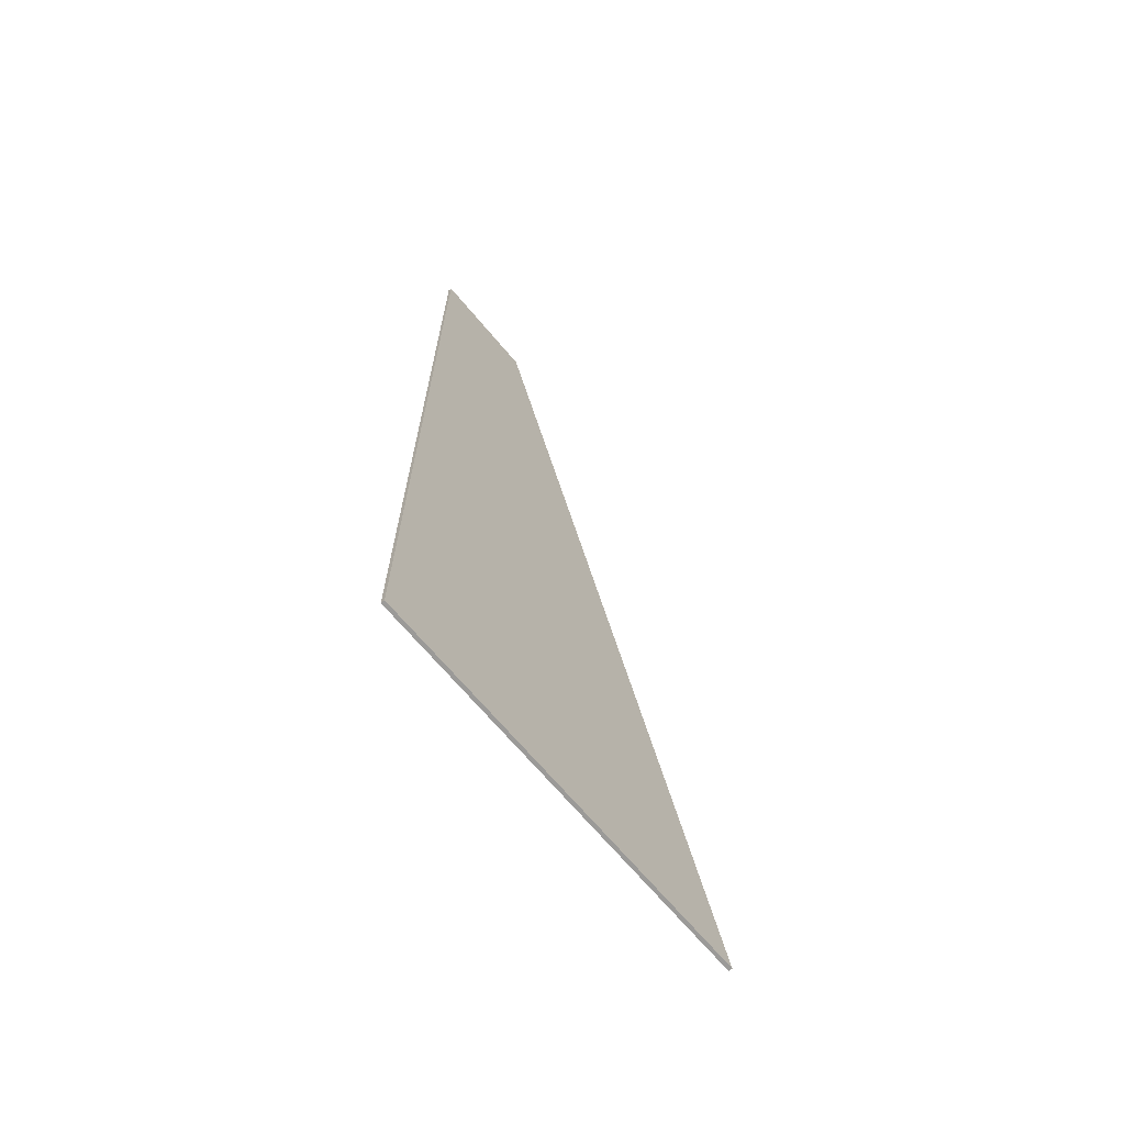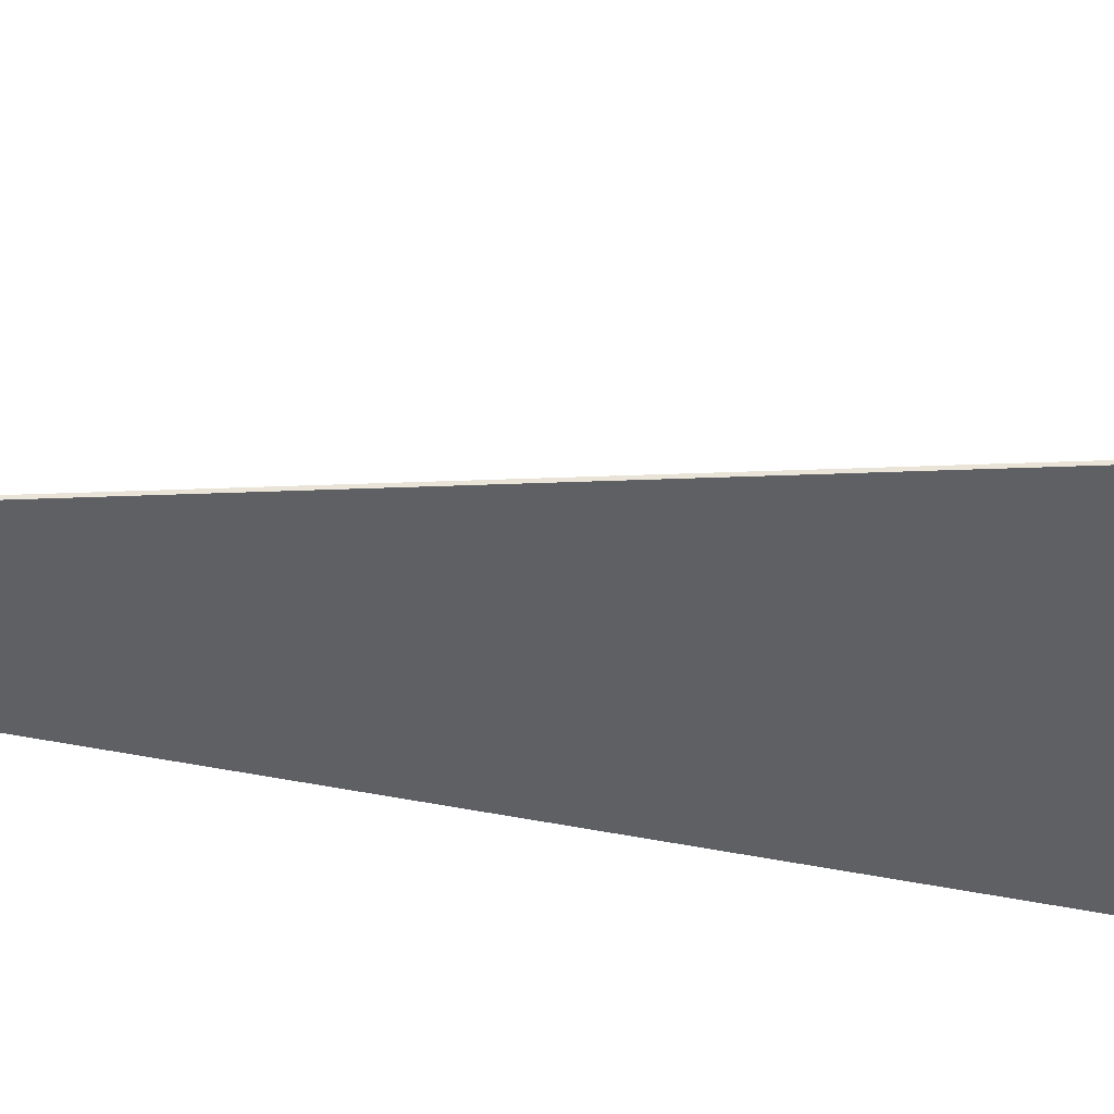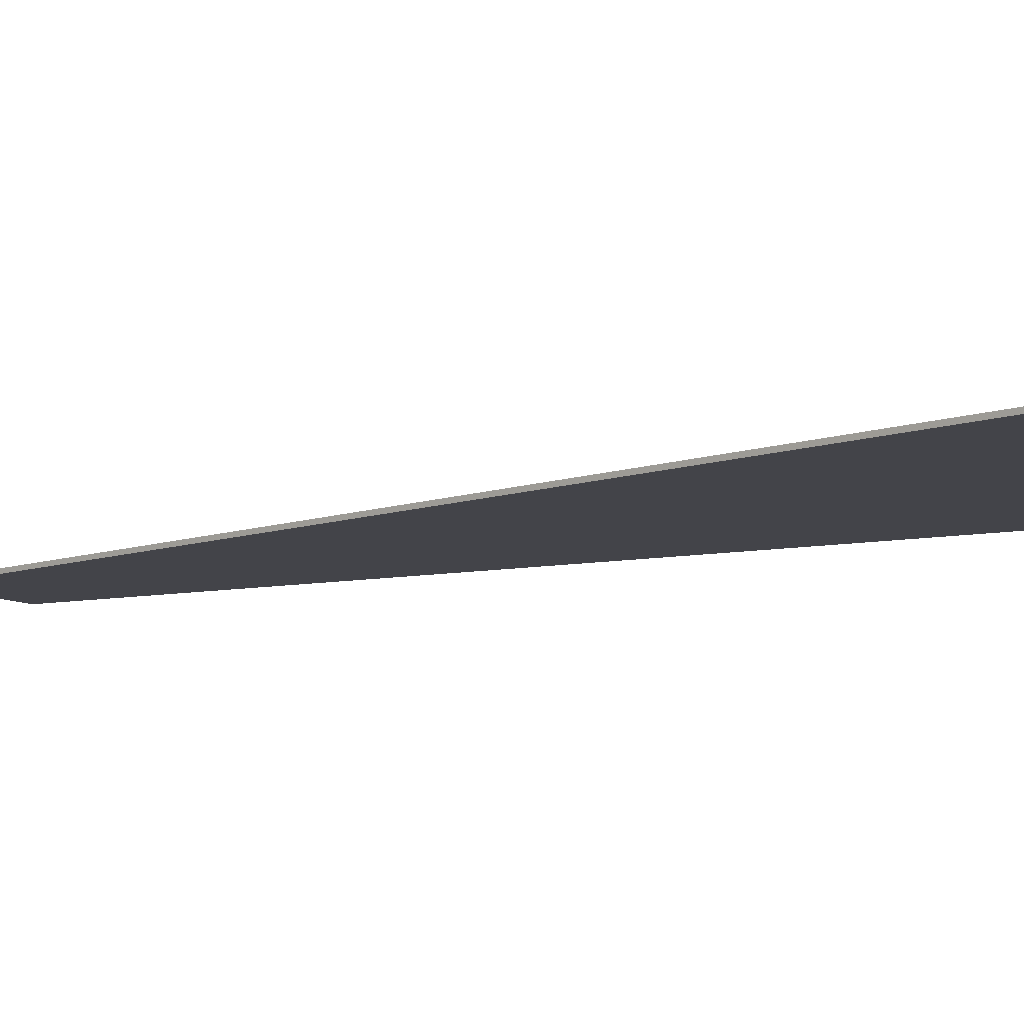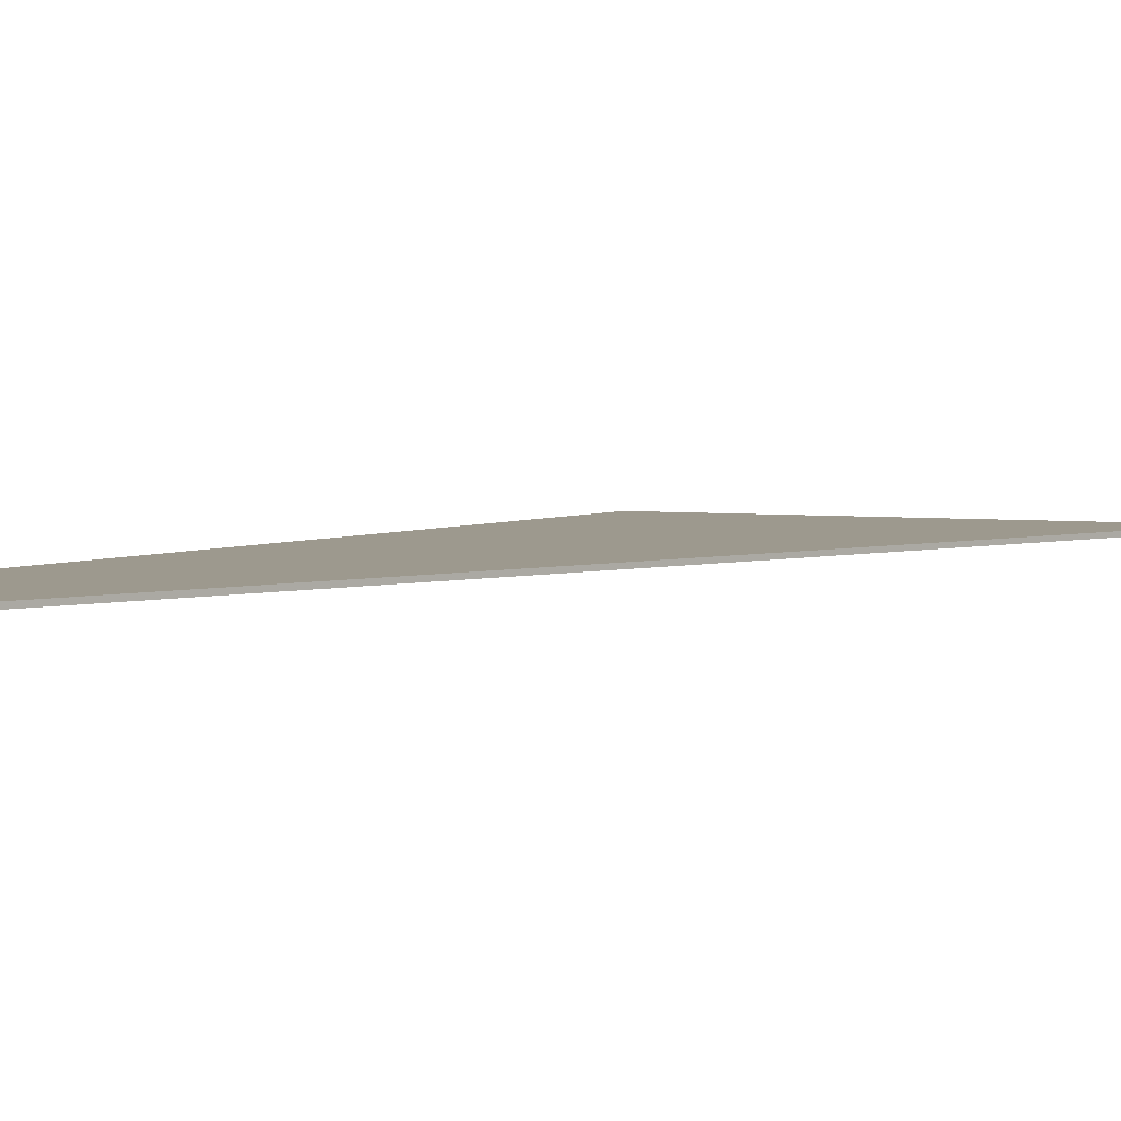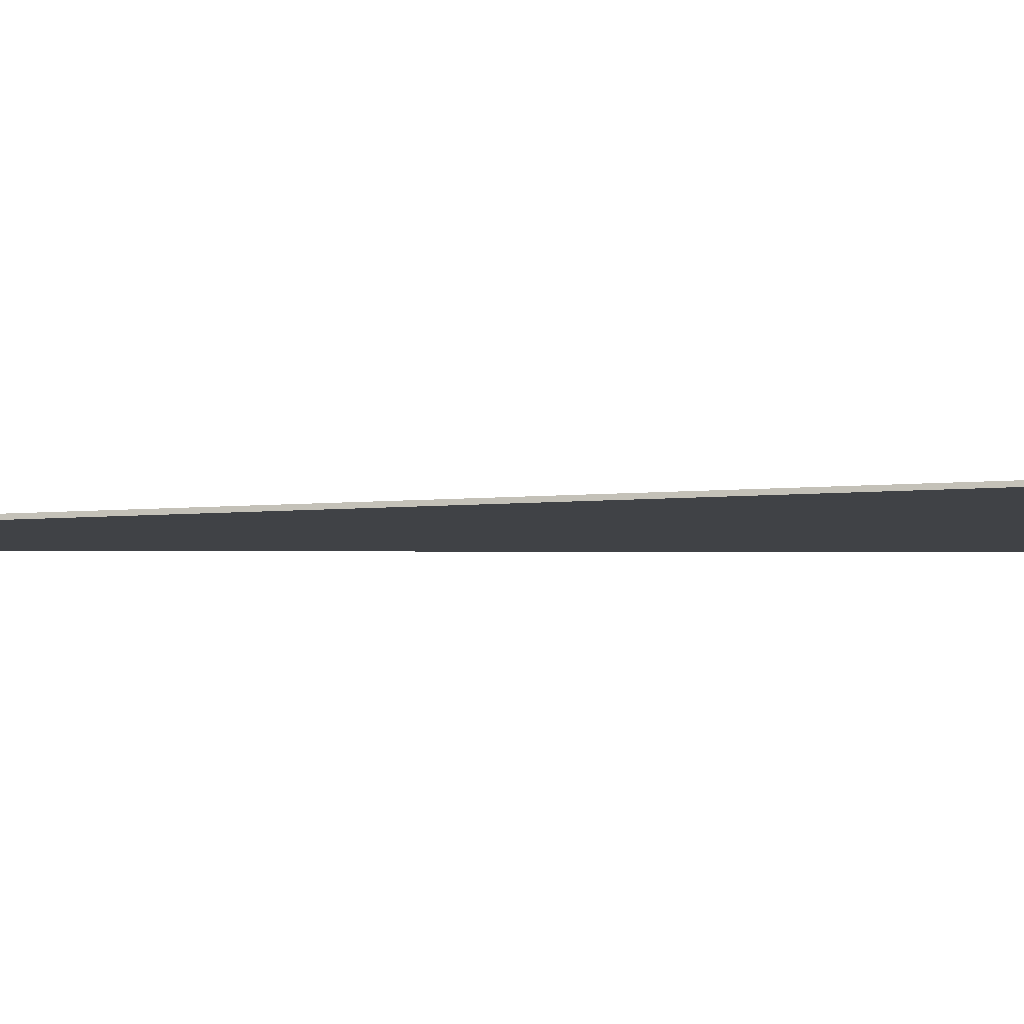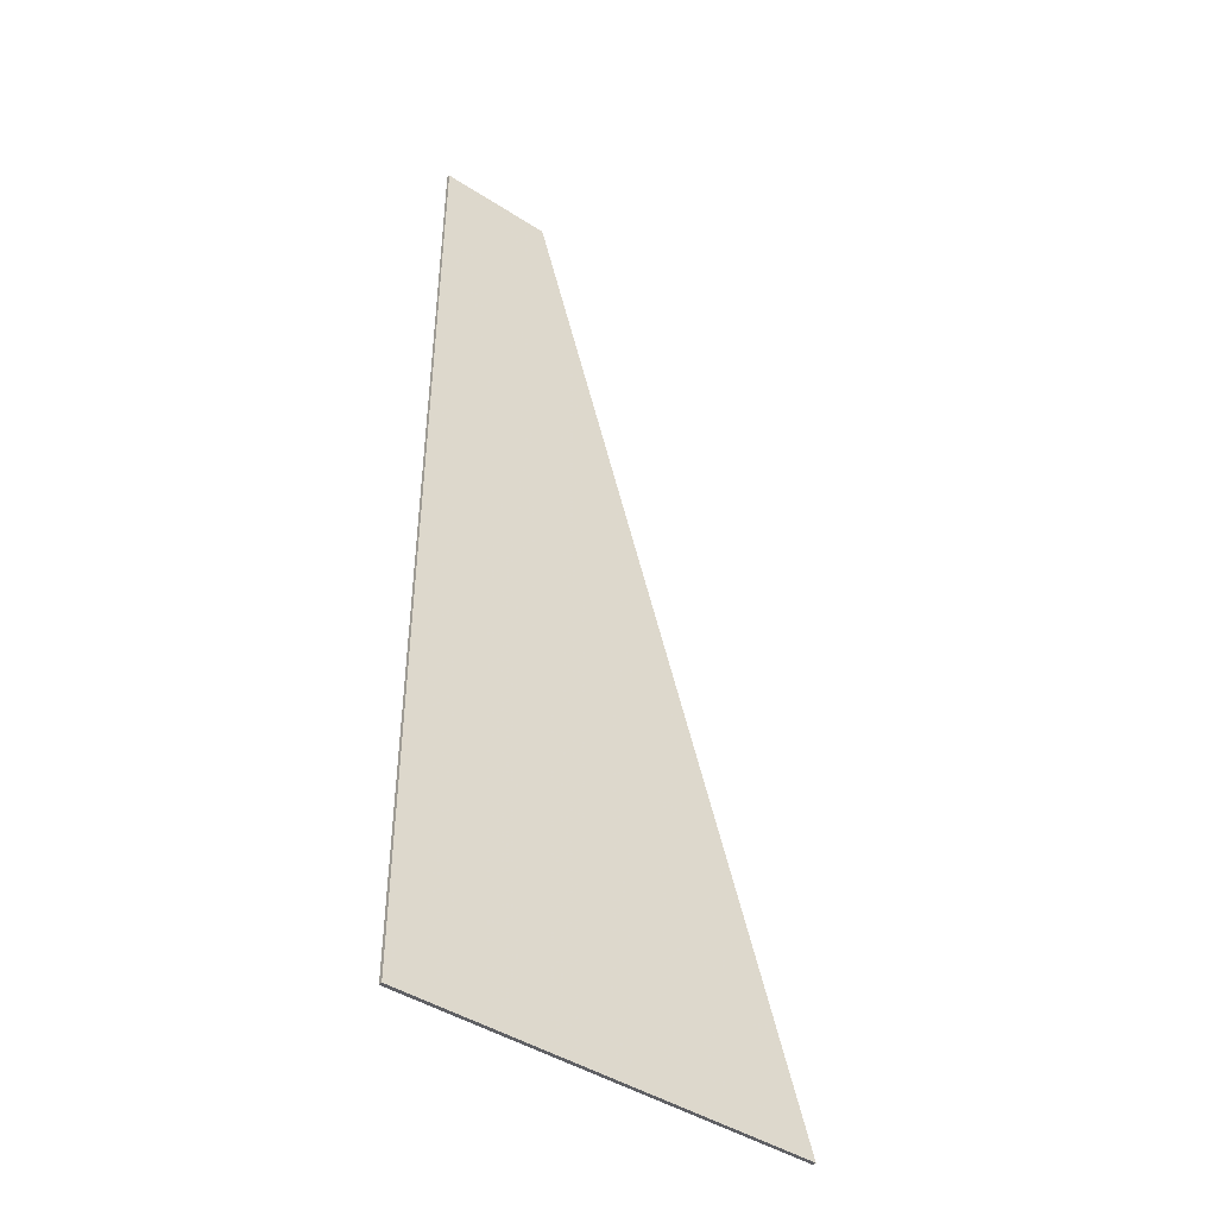
<metadata>
{"format":"obj","ext":"obj","renderer":"f3d","projection":"perspective","resolution":1024,"background":"white","views":[{"elev":-69.4,"azim":-49.7,"up":"+Z"},{"elev":-45.2,"azim":76.1,"up":"+Y"},{"elev":-8.4,"azim":119.6,"up":"+Y"},{"elev":3.3,"azim":26.8,"up":"+Y"},{"elev":-6.5,"azim":89.2,"up":"+Y"},{"elev":-44.4,"azim":-36.9,"up":"+Z"}]}
</metadata>
<code>
v 0 0 1.7
v -0.4 0 1.7
v -0.4 0 -1.7
v 1 0 -1.7
v 0 -0.0125 1.7
v -0.4 -0.0125 1.7
v -0.4 0 1.7
v 0 0 1.7
v -0.4 -0.0125 1.3
v -0.4 -0.0125 -1.7
v -0.4 0 -1.7
v -0.4 0 1.7
v -0.4 0 1.7
v -0.4 -0.0125 1.7
v -0.4 -0.0125 1.3
v 0.4 -0.0125 -1.7
v 1 -0.0125 -1.7
v 1 0 -1.7
v -0.4 0 -1.7
v -0.4 0 -1.7
v -0.4 -0.0125 -1.7
v 0.4 -0.0125 -1.7
v 1 -0.0125 -1.7
v 0 -0.0125 1.7
v 0 0 1.7
v 1 0 -1.7
v 0.4 -0.0125 -1.7
v -0.4 -0.0125 -1.7
v -0.4 -0.0125 1.3
v -0.4 -0.0125 1.3
v -0.4 -0.0125 1.7
v 0 -0.0125 1.7
v 1 -0.0125 -1.7
v 0.4 -0.0125 -1.7
v -0.4 -0.0125 1.3
v 0 -0.0125 1.7
g mesh4679827
f 1 3 2
f 3 1 4
f 5 7 6
f 7 5 8
f 9 11 10
f 11 9 12
f 13 15 14
f 16 18 17
f 18 16 19
f 20 22 21
f 23 25 24
f 25 23 26
f 27 29 28
f 30 32 31
f 33 35 34
f 35 33 36

</code>
